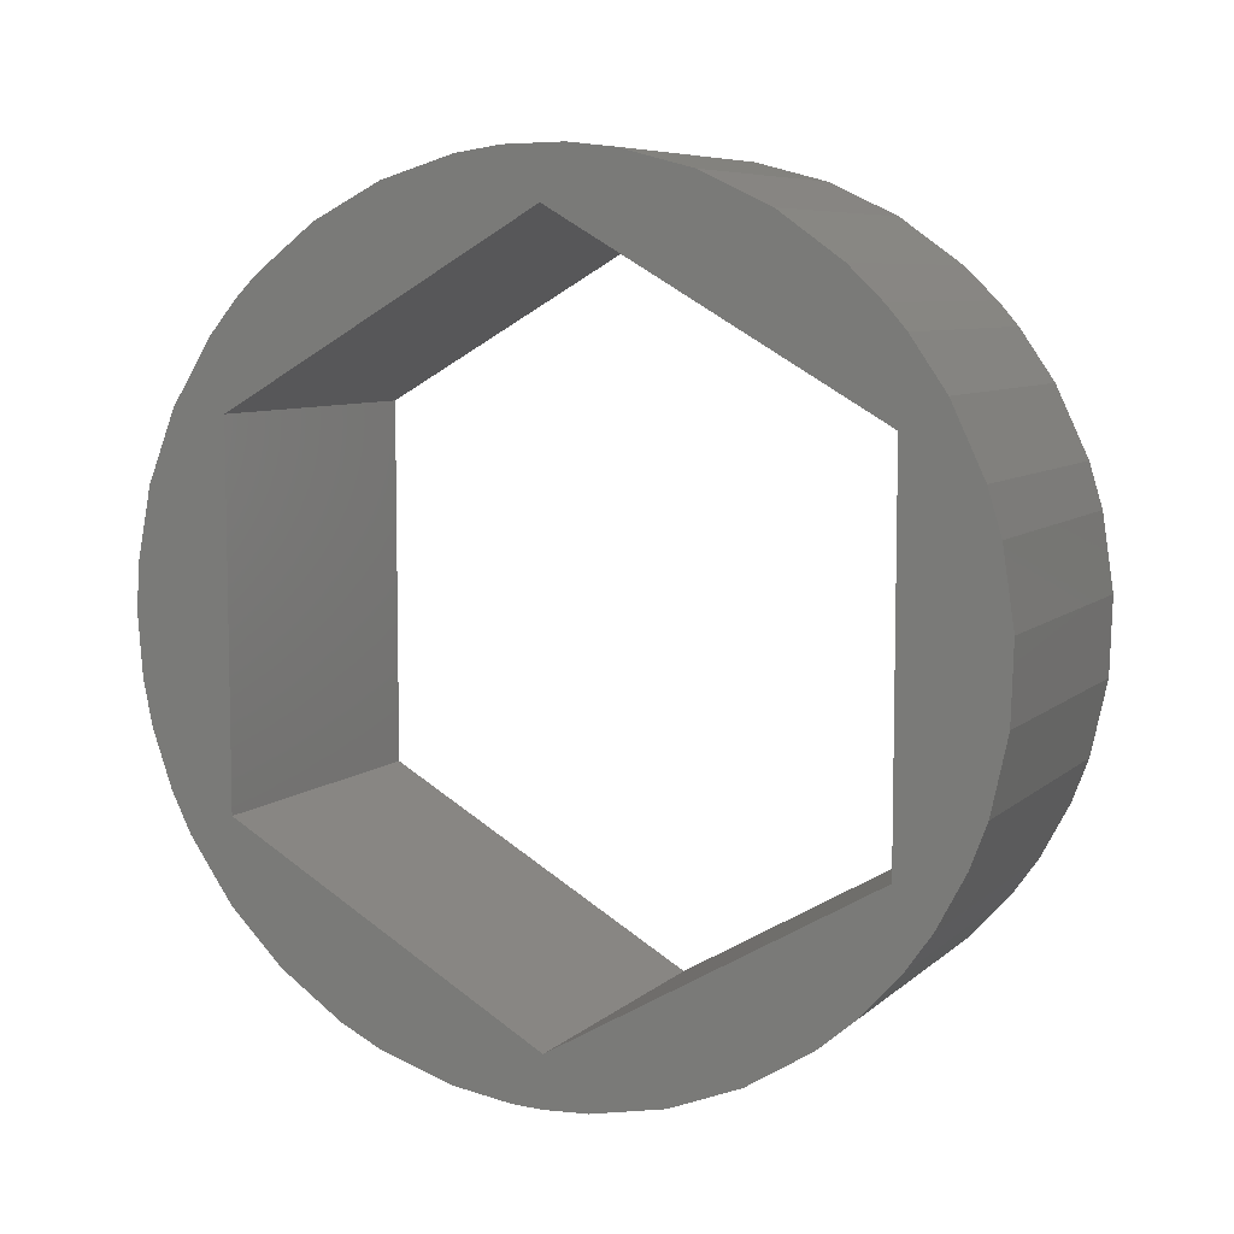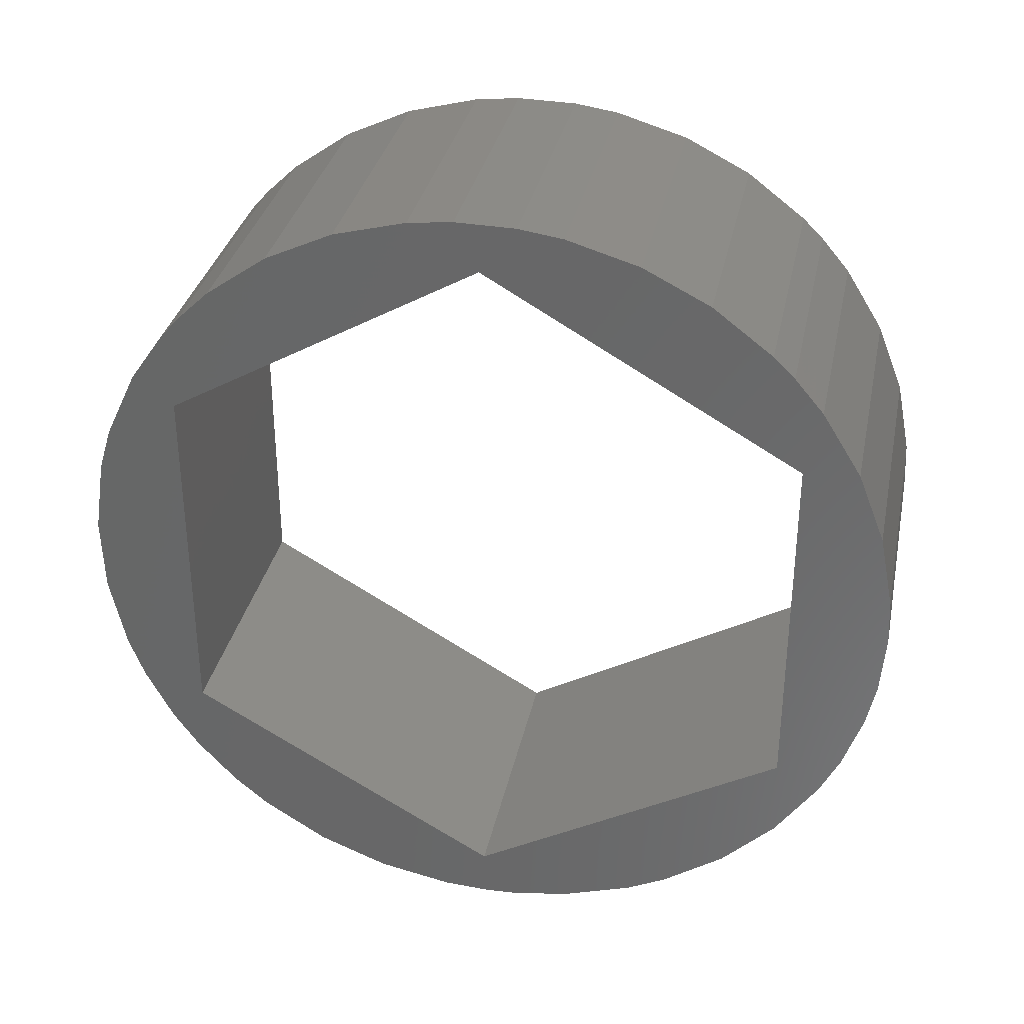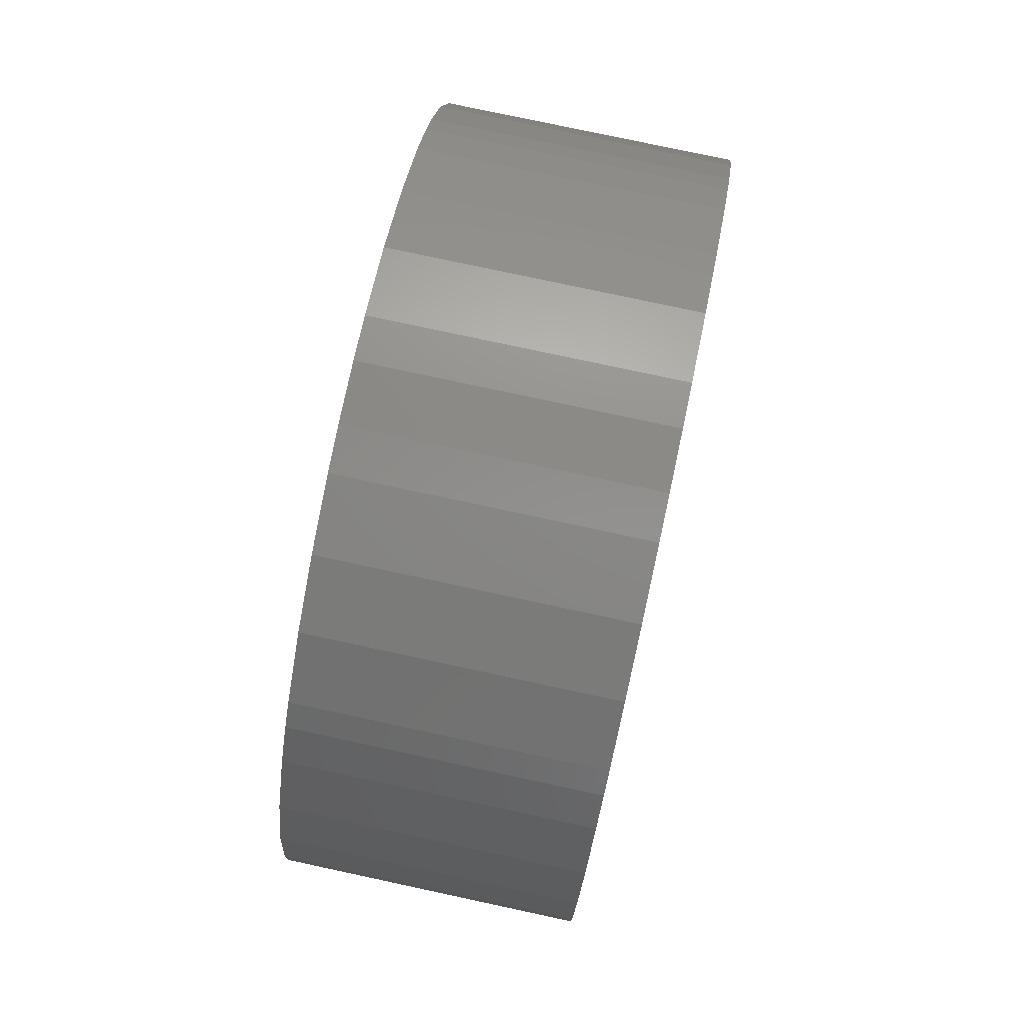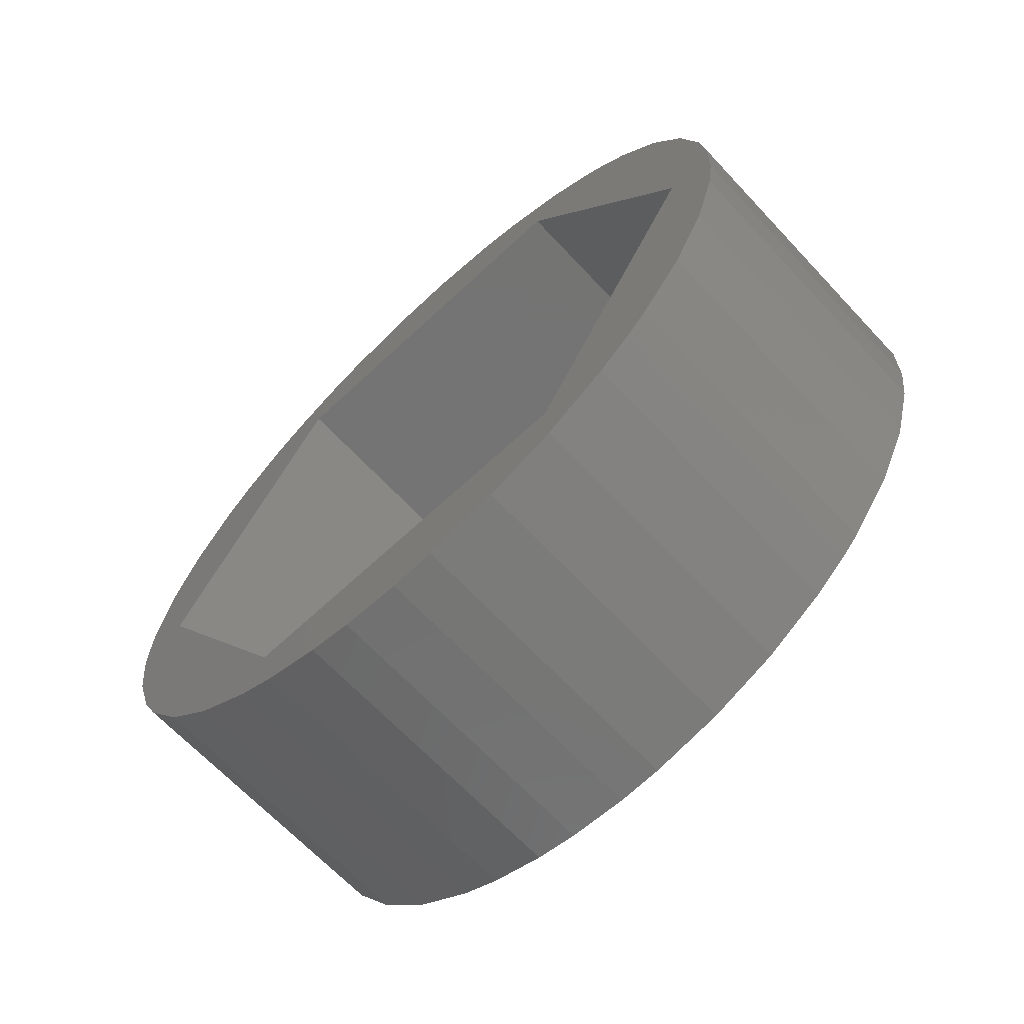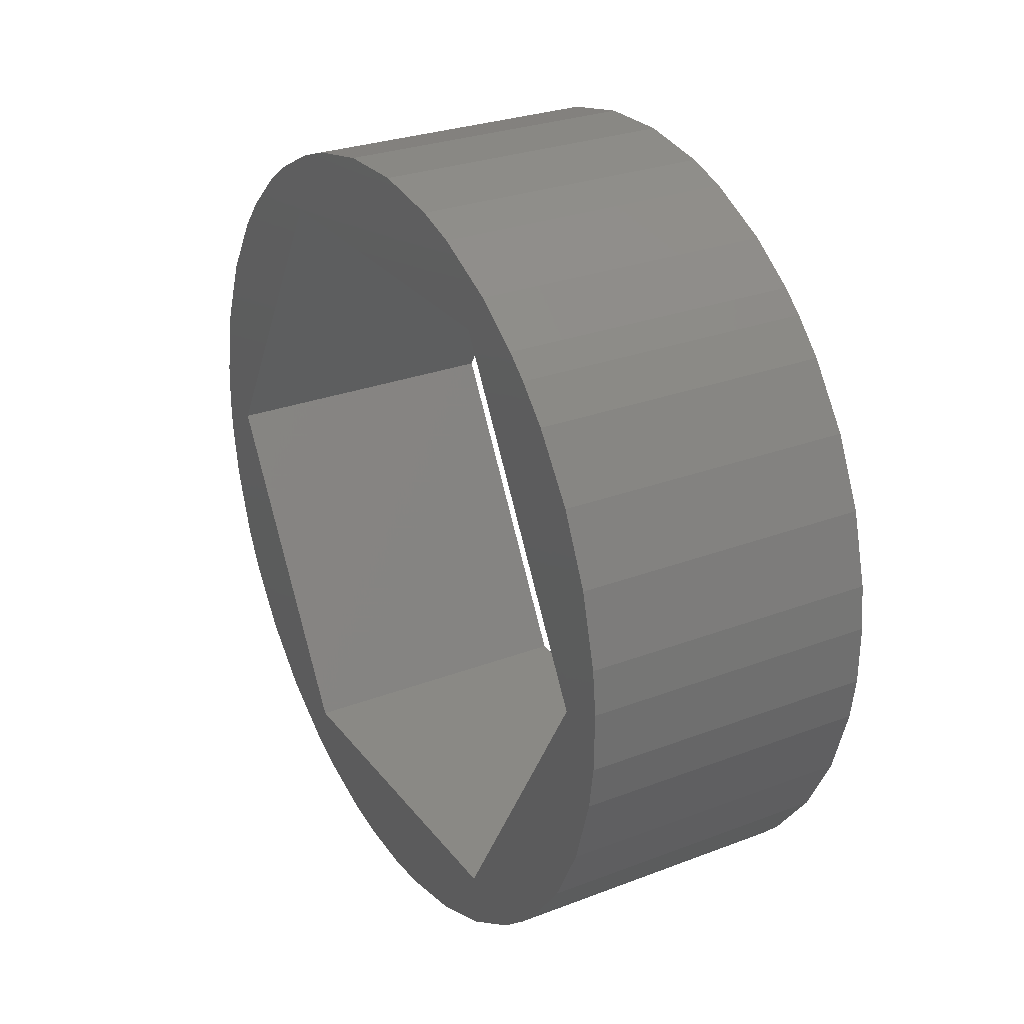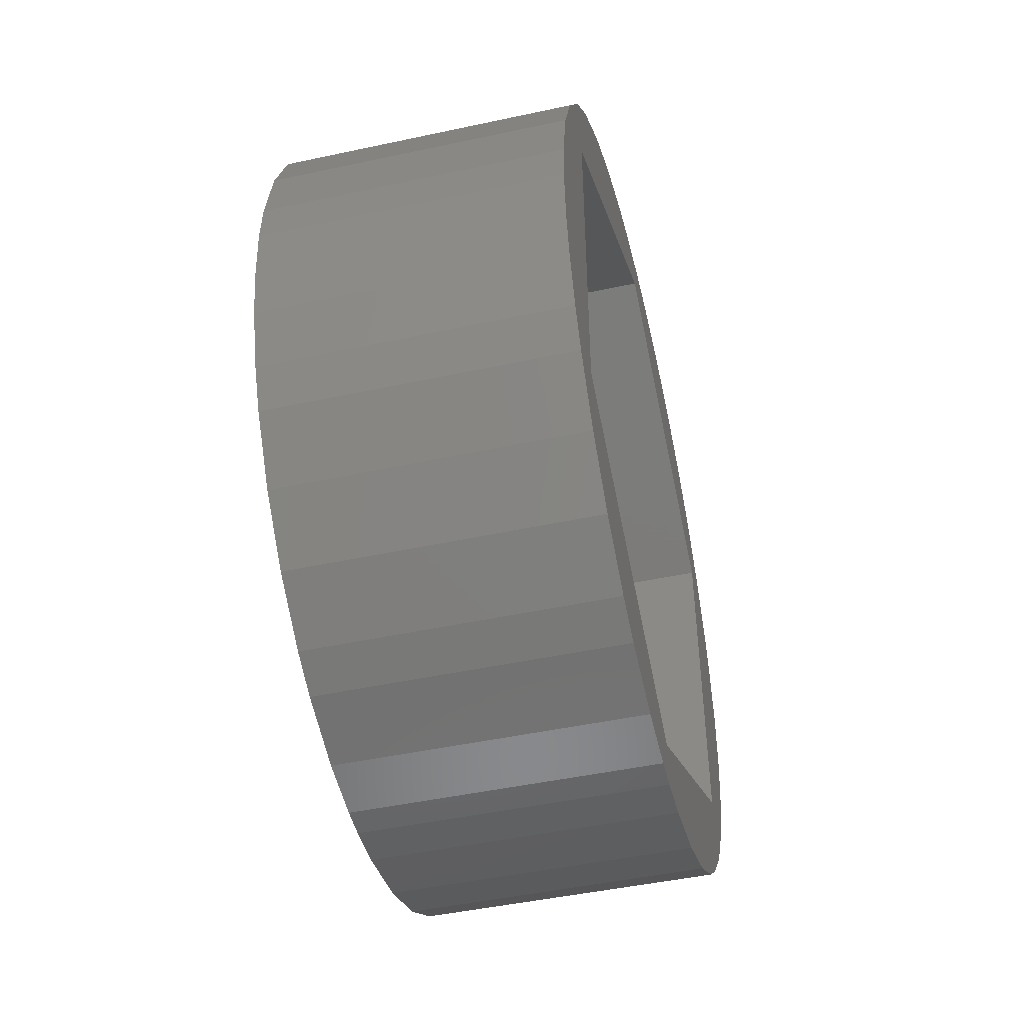
<metadata>
{"format":"stl","ext":"stl","renderer":"f3d","projection":"perspective","resolution":1024,"background":"white","views":[{"elev":7.3,"azim":115.2,"up":"+Z"},{"elev":33.2,"azim":-78.3,"up":"+Z"},{"elev":78.5,"azim":12.1,"up":"+Z"},{"elev":-66.4,"azim":-46.9,"up":"+Y"},{"elev":28.2,"azim":-29.9,"up":"+Y"},{"elev":-47.2,"azim":13.7,"up":"+Z"}]}
</metadata>
<code>
# stl→obj: 98 verts, 196 faces
v 14.91 16.95 6.239
v 14.91 15.26 4.998
v 14.91 16.62 5.345
v 14.91 15.26 12.7
v 14.91 17.28 7.791
v 14.91 17.33 9.378
v 14.91 17.09 10.95
v 14.91 16.81 11.86
v 14.91 16.14 13.29
v 14.91 8.593 16.55
v 14.91 15.41 14.34
v 14.91 15 14.82
v 14.91 14.31 15.48
v 14.91 13.02 16.4
v 14.91 11.58 17.08
v 14.91 10.04 17.48
v 14.91 13.9 1.882
v 14.91 11.08 0.4527
v 14.91 12.55 1.039
v 14.91 14.62 2.5
v 14.91 9.519 0.1423
v 14.91 15.48 3.44
v 14.91 16.03 4.221
v 14.91 8.567 0.0933
v 14.91 7.931 0.1183
v 14.91 8.593 1.147
v 14.91 6.675 0.3061
v 14.91 1.924 4.998
v 14.91 5.163 0.793
v 14.91 4.308 1.214
v 14.91 2.999 2.113
v 14.91 1.875 3.234
v 14.91 0.9717 4.54
v 14.91 1.924 12.7
v 14.91 0.5484 5.394
v 14.91 0.1331 6.595
v 14.91 -0.06175 7.528
v 14.91 -0.1616 8.795
v 14.91 -0.1155 9.748
v 14.91 0.1901 11.31
v 14.91 0.7721 12.78
v 14.91 9.096 17.59
v 14.91 1.611 14.13
v 14.91 7.826 17.57
v 14.91 6.882 17.43
v 14.91 2.227 14.86
v 14.91 5.359 16.98
v 14.91 2.68 15.3
v 14.91 3.943 16.27
v 8.513 11.08 0.4527
v 8.513 13.9 1.882
v 8.513 12.55 1.039
v 8.513 14.62 2.5
v 8.513 9.519 0.1423
v 8.513 15.48 3.44
v 8.513 16.03 4.221
v 8.513 8.567 0.0933
v 8.513 16.62 5.345
v 8.513 7.931 0.1183
v 8.513 8.593 1.147
v 8.513 6.675 0.3061
v 8.513 15.26 4.998
v 8.513 1.924 4.998
v 8.513 5.163 0.793
v 8.513 4.308 1.214
v 8.513 2.999 2.113
v 8.513 1.875 3.234
v 8.513 0.9717 4.54
v 8.513 1.924 12.7
v 8.513 0.5484 5.394
v 8.513 0.1331 6.595
v 8.513 -0.06175 7.528
v 8.513 -0.1616 8.795
v 8.513 -0.1155 9.748
v 8.513 0.1901 11.31
v 8.513 0.7721 12.78
v 8.513 8.593 16.55
v 8.513 10.04 17.48
v 8.513 9.096 17.59
v 8.513 1.611 14.13
v 8.513 7.826 17.57
v 8.513 6.882 17.43
v 8.513 2.227 14.86
v 8.513 5.359 16.98
v 8.513 2.68 15.3
v 8.513 3.943 16.27
v 8.513 16.95 6.239
v 8.513 15.26 12.7
v 8.513 17.28 7.791
v 8.513 17.33 9.378
v 8.513 17.09 10.95
v 8.513 16.81 11.86
v 8.513 16.14 13.29
v 8.513 15.41 14.34
v 8.513 15 14.82
v 8.513 14.31 15.48
v 8.513 13.02 16.4
v 8.513 11.58 17.08
f 1 2 3
f 2 1 4
f 4 1 5
f 4 5 6
f 4 6 7
f 4 7 8
f 4 8 9
f 4 9 10
f 10 9 11
f 10 11 12
f 10 12 13
f 10 13 14
f 10 14 15
f 10 15 16
f 17 18 19
f 18 17 20
f 18 20 21
f 21 20 22
f 21 22 23
f 21 23 24
f 24 23 3
f 24 3 25
f 25 3 26
f 25 26 27
f 26 3 2
f 27 26 28
f 27 28 29
f 29 28 30
f 30 28 31
f 31 28 32
f 32 28 33
f 33 28 34
f 33 34 35
f 35 34 36
f 36 34 37
f 37 34 38
f 38 34 39
f 39 34 40
f 40 34 41
f 41 34 10
f 41 10 16
f 41 16 42
f 41 42 43
f 43 42 44
f 43 44 45
f 43 45 46
f 46 45 47
f 46 47 48
f 48 47 49
f 50 51 52
f 51 50 53
f 53 50 54
f 53 54 55
f 55 54 56
f 56 54 57
f 56 57 58
f 58 57 59
f 58 59 60
f 60 59 61
f 58 60 62
f 60 61 63
f 63 61 64
f 63 64 65
f 63 65 66
f 63 66 67
f 63 67 68
f 63 68 69
f 69 68 70
f 69 70 71
f 69 71 72
f 69 72 73
f 69 73 74
f 69 74 75
f 69 75 76
f 69 76 77
f 77 76 78
f 78 76 79
f 79 76 80
f 79 80 81
f 81 80 82
f 82 80 83
f 82 83 84
f 84 83 85
f 84 85 86
f 62 87 58
f 87 62 88
f 87 88 89
f 89 88 90
f 90 88 91
f 91 88 92
f 92 88 93
f 93 88 77
f 93 77 94
f 94 77 95
f 95 77 96
f 96 77 97
f 97 77 98
f 98 77 78
f 45 84 47
f 84 45 82
f 47 86 49
f 86 47 84
f 49 85 48
f 85 49 86
f 46 85 83
f 85 46 48
f 46 80 43
f 80 46 83
f 41 80 76
f 80 41 43
f 41 75 40
f 75 41 76
f 75 39 40
f 39 75 74
f 74 38 39
f 38 74 73
f 73 37 38
f 37 73 72
f 72 36 37
f 36 72 71
f 71 35 36
f 35 71 70
f 70 33 35
f 33 70 68
f 33 67 32
f 67 33 68
f 67 31 32
f 31 67 66
f 66 30 31
f 30 66 65
f 65 29 30
f 29 65 64
f 64 27 29
f 27 64 61
f 59 27 61
f 27 59 25
f 57 25 59
f 25 57 24
f 57 21 24
f 21 57 54
f 50 21 54
f 21 50 18
f 52 18 50
f 18 52 19
f 52 17 19
f 17 52 51
f 53 17 51
f 17 53 20
f 55 20 53
f 20 55 22
f 56 22 55
f 22 56 23
f 56 3 23
f 3 56 58
f 87 3 58
f 3 87 1
f 87 5 1
f 5 87 89
f 89 6 5
f 6 89 90
f 90 7 6
f 7 90 91
f 91 8 7
f 8 91 92
f 92 9 8
f 9 92 93
f 93 11 9
f 11 93 94
f 11 95 12
f 95 11 94
f 95 13 12
f 13 95 96
f 96 14 13
f 14 96 97
f 97 15 14
f 15 97 98
f 15 78 16
f 78 15 98
f 16 79 42
f 79 16 78
f 42 81 44
f 81 42 79
f 44 82 45
f 82 44 81
f 77 34 69
f 34 77 10
f 77 4 10
f 4 77 88
f 88 2 4
f 2 88 62
f 2 60 26
f 60 2 62
f 60 28 26
f 28 60 63
f 63 34 28
f 34 63 69

</code>
